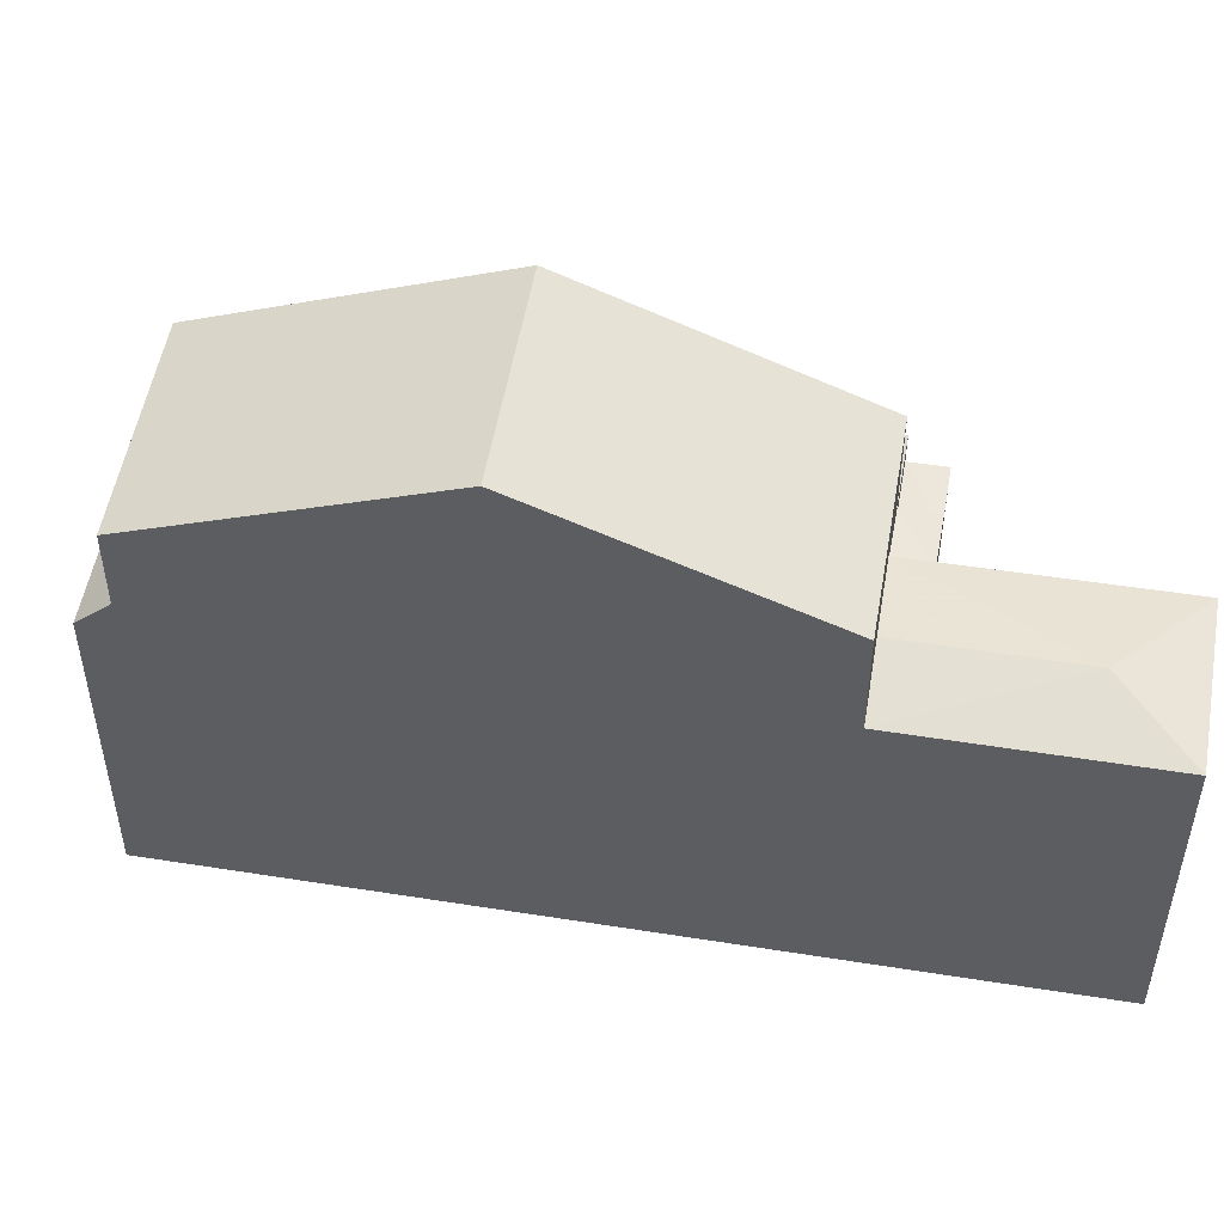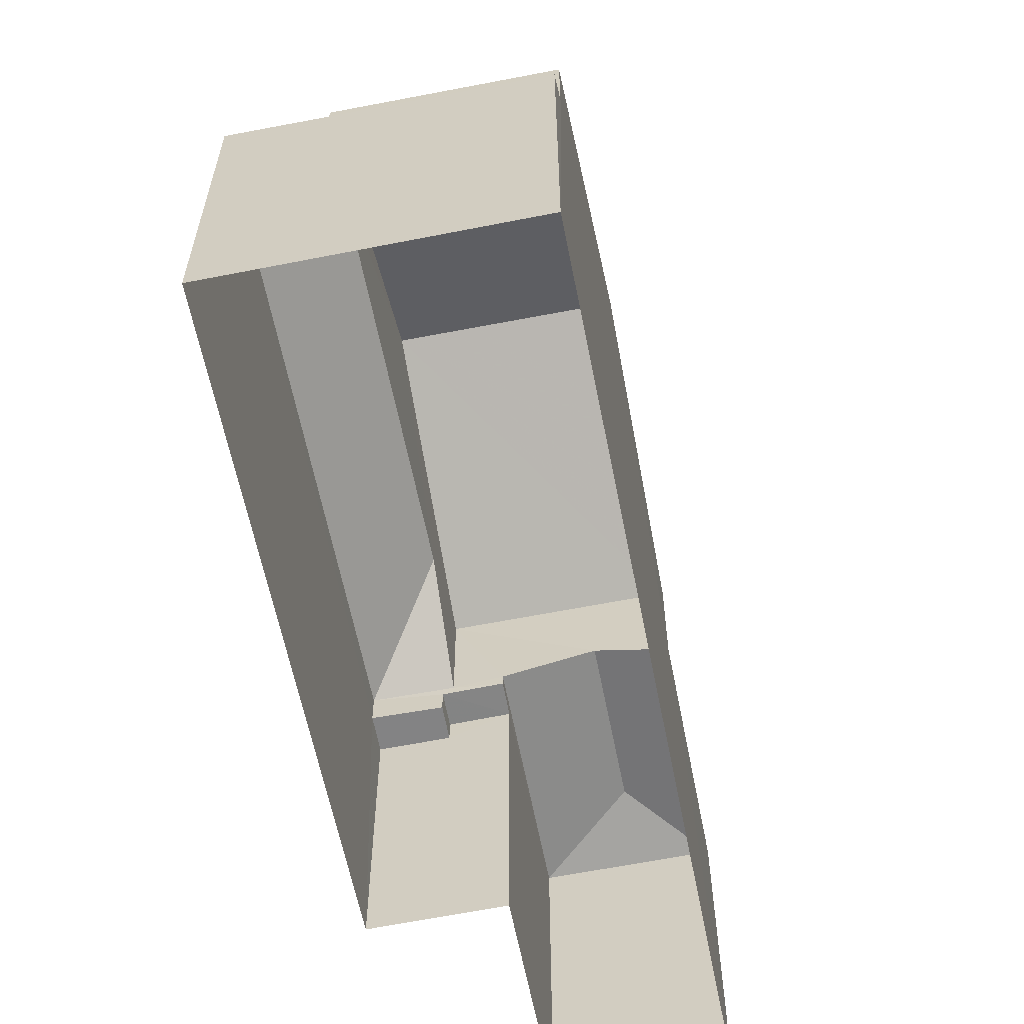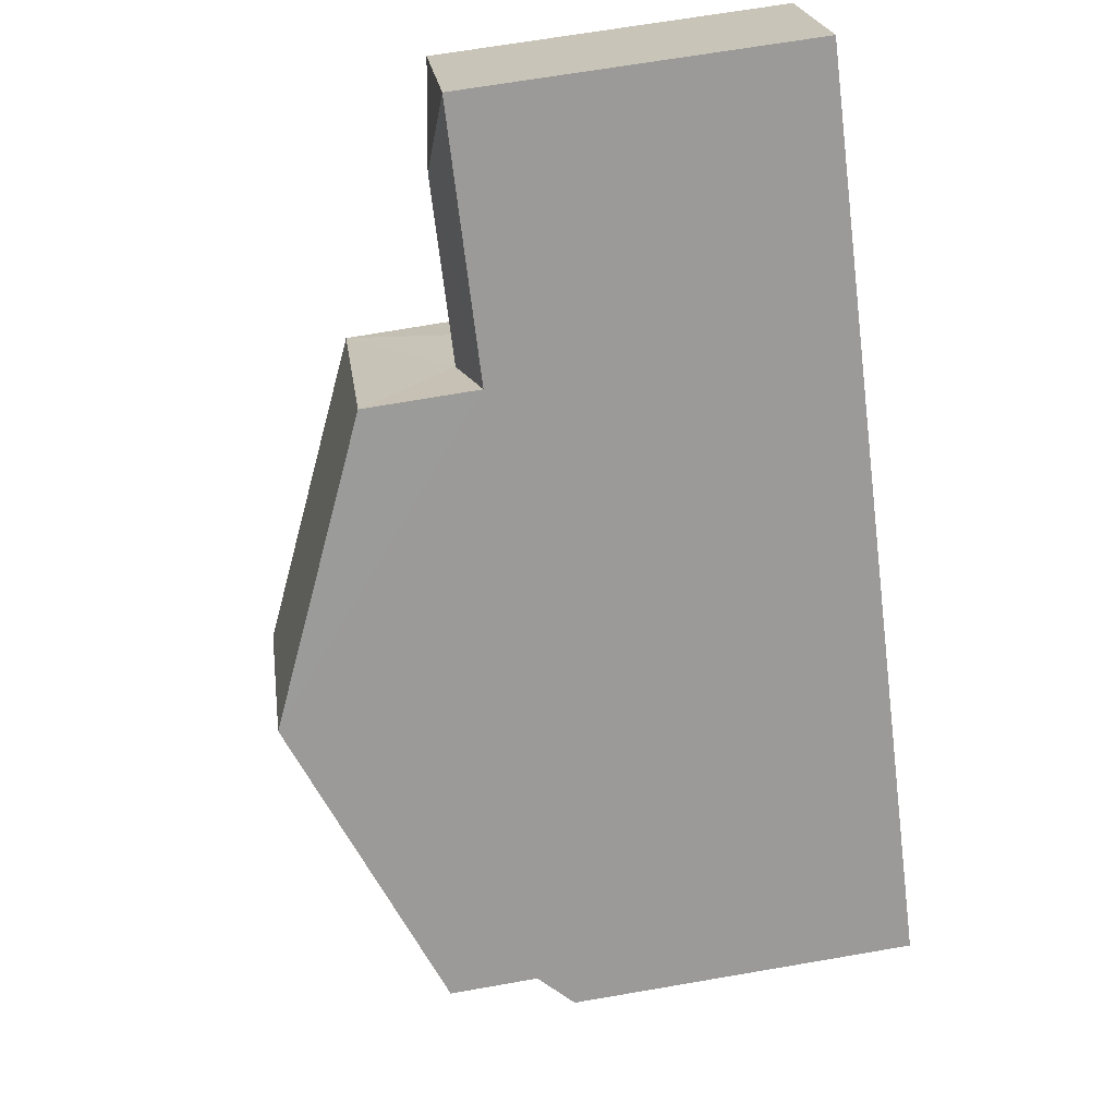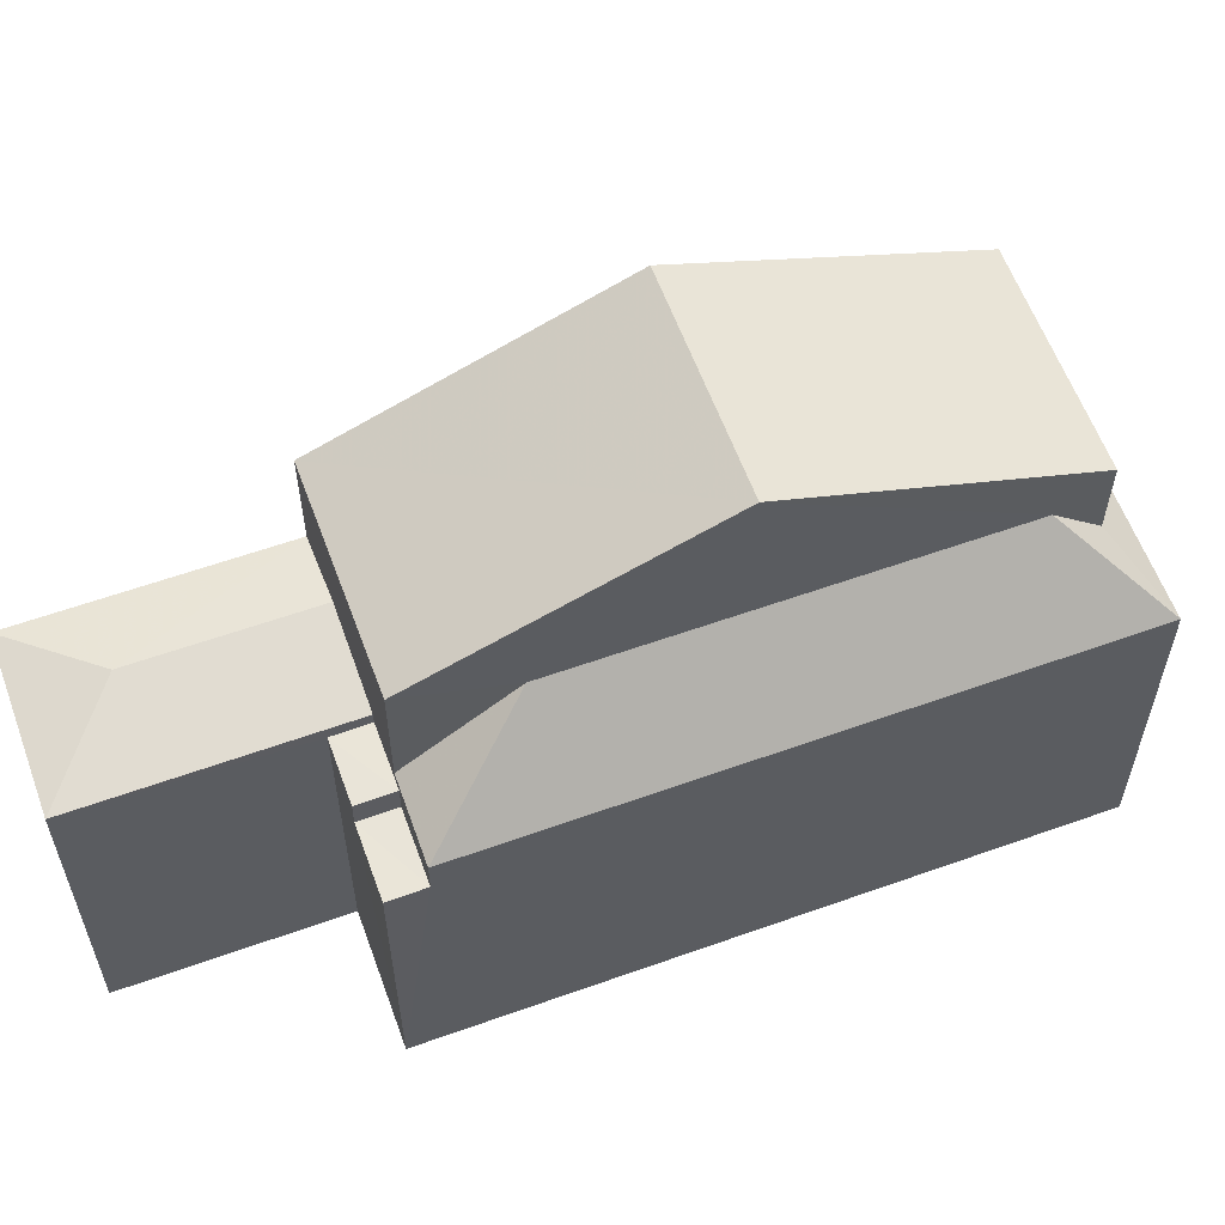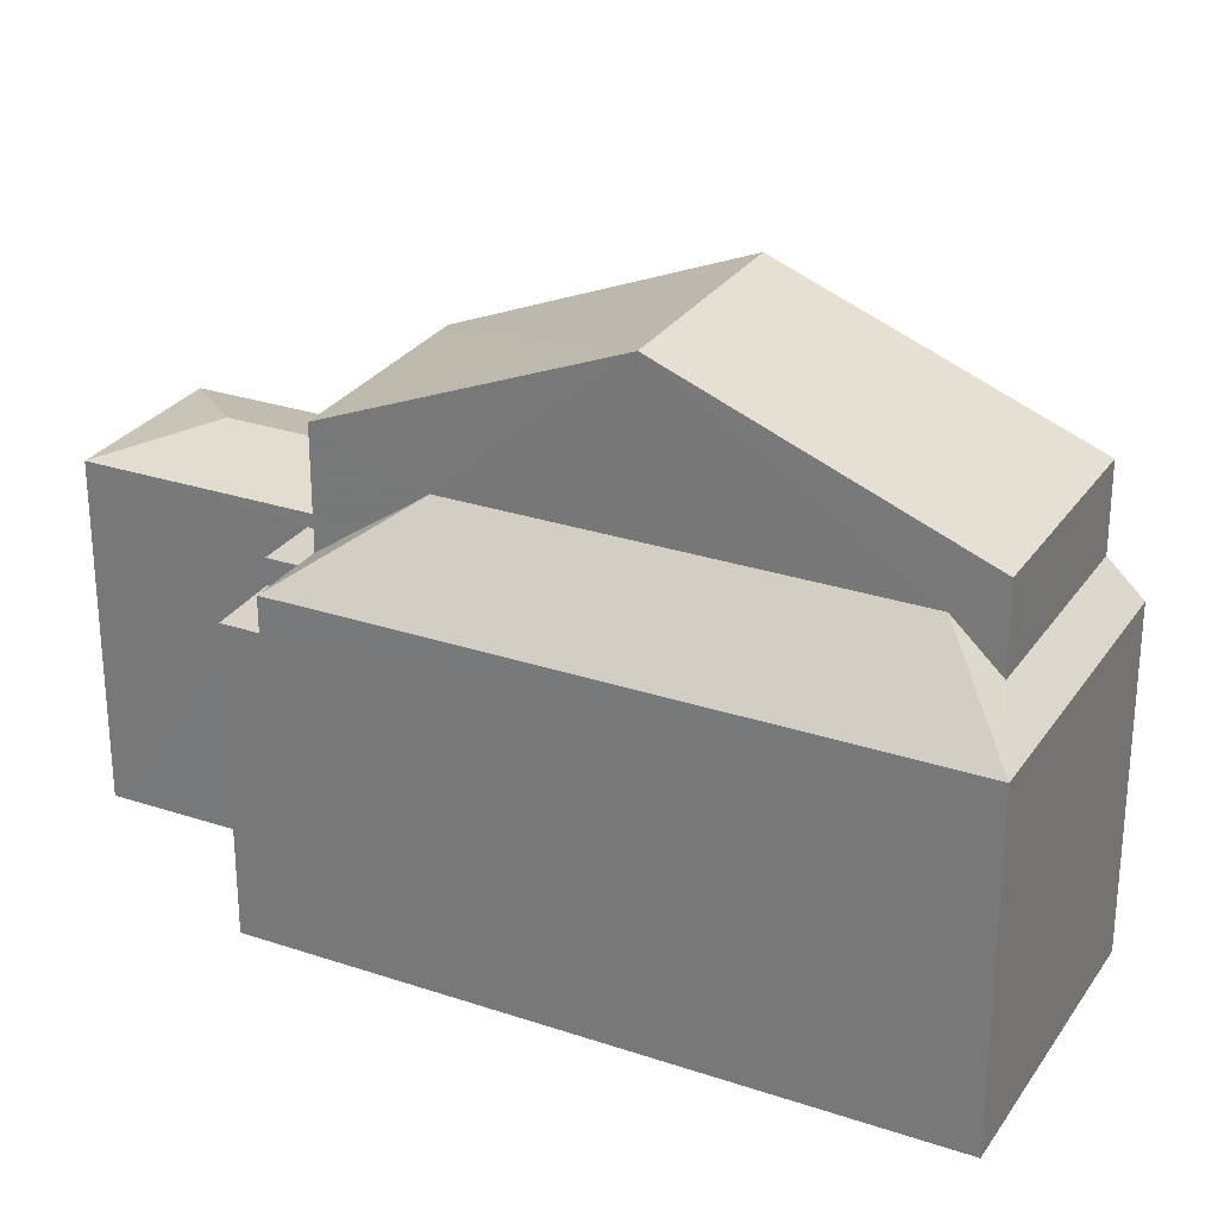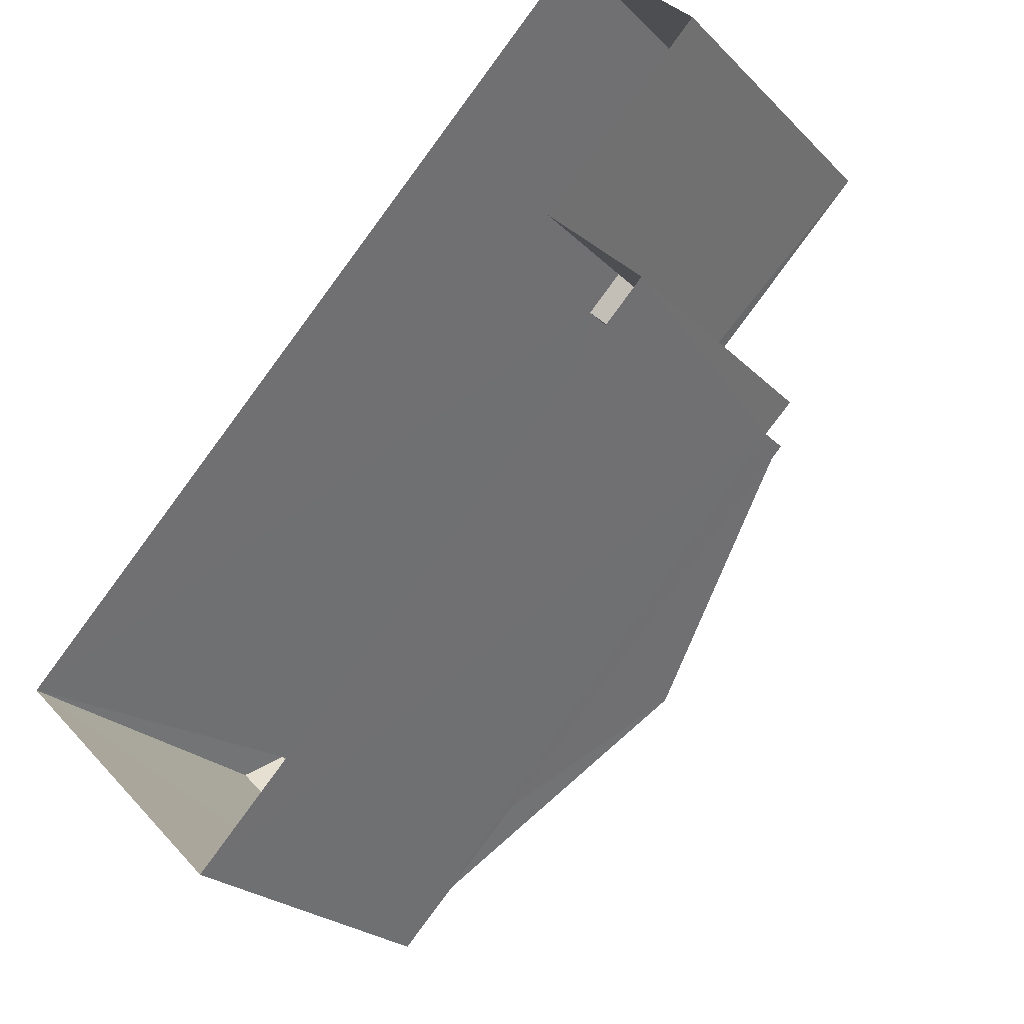
<metadata>
{"format":"obj","ext":"obj","renderer":"f3d","projection":"perspective","resolution":1024,"background":"white","views":[{"elev":51.9,"azim":144.3,"up":"+Z"},{"elev":-61.3,"azim":55.7,"up":"+Z"},{"elev":65.9,"azim":80.1,"up":"+Y"},{"elev":59.9,"azim":-65.6,"up":"+Z"},{"elev":27.9,"azim":-18.5,"up":"+Z"},{"elev":-23.6,"azim":-147.8,"up":"+Y"}]}
</metadata>
<code>
v -3.157e+05 4.02e+04 4.528
v -3.157e+05 4.022e+04 4.535
v -3.157e+05 4.021e+04 4.527
v -3.157e+05 4.022e+04 4.536
v -3.157e+05 4.022e+04 4.535
v -3.157e+05 4.022e+04 4.537
v -3.157e+05 4.022e+04 12.63
v -3.157e+05 4.022e+04 12.64
v -3.157e+05 4.022e+04 13.07
v -3.157e+05 4.022e+04 13.07
v -3.157e+05 4.022e+04 12.31
v -3.157e+05 4.022e+04 12.31
v -3.157e+05 4.022e+04 12.31
v -3.157e+05 4.022e+04 12.31
v -3.157e+05 4.022e+04 12.64
v -3.157e+05 4.022e+04 12.64
v -3.157e+05 4.02e+04 12.5
v -3.157e+05 4.021e+04 14.34
v -3.157e+05 4.021e+04 12.51
v -3.157e+05 4.021e+04 14.34
v -3.157e+05 4.021e+04 18.12
v -3.157e+05 4.021e+04 15.29
v -3.157e+05 4.021e+04 18.12
v -3.157e+05 4.021e+04 15.29
v -3.157e+05 4.021e+04 13.27
v -3.157e+05 4.021e+04 12.5
v -3.157e+05 4.021e+04 13.27
v -3.157e+05 4.022e+04 12.51
v -3.157e+05 4.022e+04 11.69
v -3.157e+05 4.022e+04 11.69
v -3.157e+05 4.021e+04 11.69
v -3.157e+05 4.022e+04 11.69
v -3.157e+05 4.022e+04 15.3
v -3.157e+05 4.022e+04 15.3
f 1 2 3
f 3 2 4
f 1 5 2
f 4 2 6
f 7 8 9
f 10 7 9
f 11 12 13
f 14 11 13
f 15 9 16
f 15 10 9
f 9 8 16
f 17 18 19
f 17 20 18
f 21 22 23
f 21 24 22
f 25 26 27
f 20 17 25
f 25 17 26
f 19 18 28
f 29 30 31
f 32 29 31
f 33 34 21
f 23 33 21
f 24 25 27
f 22 24 27
f 5 29 2
f 2 29 11
f 5 30 29
f 11 29 12
f 32 13 12
f 29 32 12
f 32 31 13
f 7 10 33
f 31 19 13
f 28 14 13
f 34 33 10
f 28 15 14
f 10 15 34
f 28 34 15
f 19 28 13
f 16 4 6
f 16 8 4
f 26 3 27
f 23 22 27
f 33 23 7
f 7 3 4
f 7 4 8
f 27 3 7
f 23 27 7
f 6 11 16
f 16 11 15
f 6 2 11
f 15 11 14
f 17 31 1
f 1 31 5
f 17 19 31
f 5 31 30
f 17 1 3
f 26 17 3
f 25 24 20
f 24 21 20
f 18 34 28
f 18 21 34
f 20 21 18

</code>
